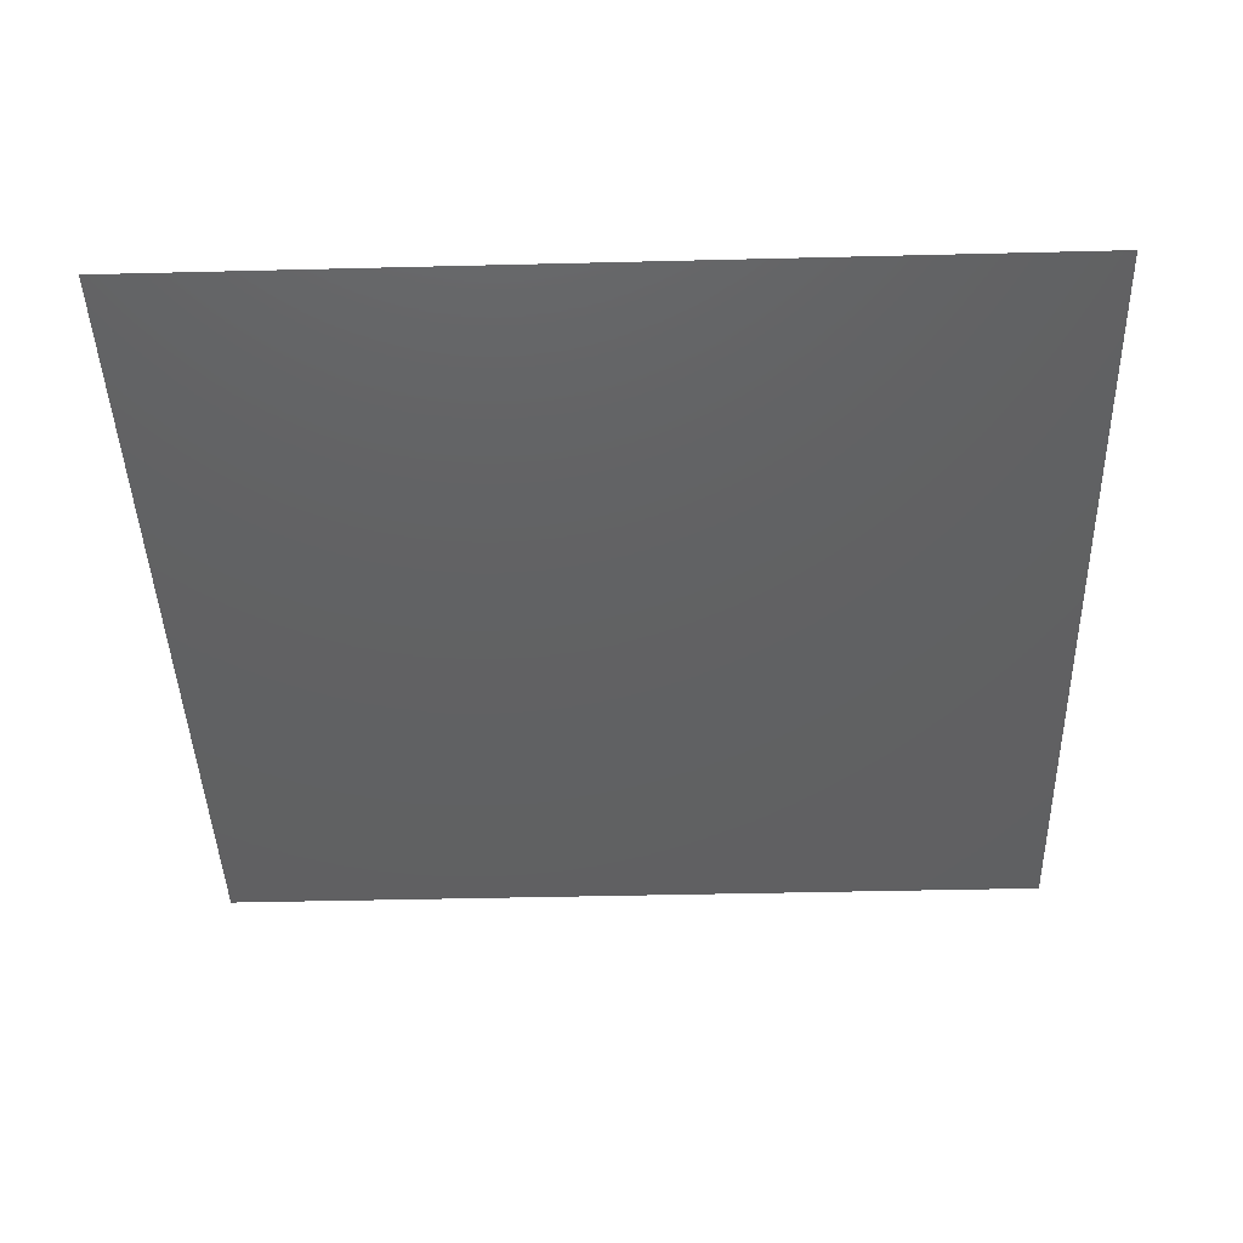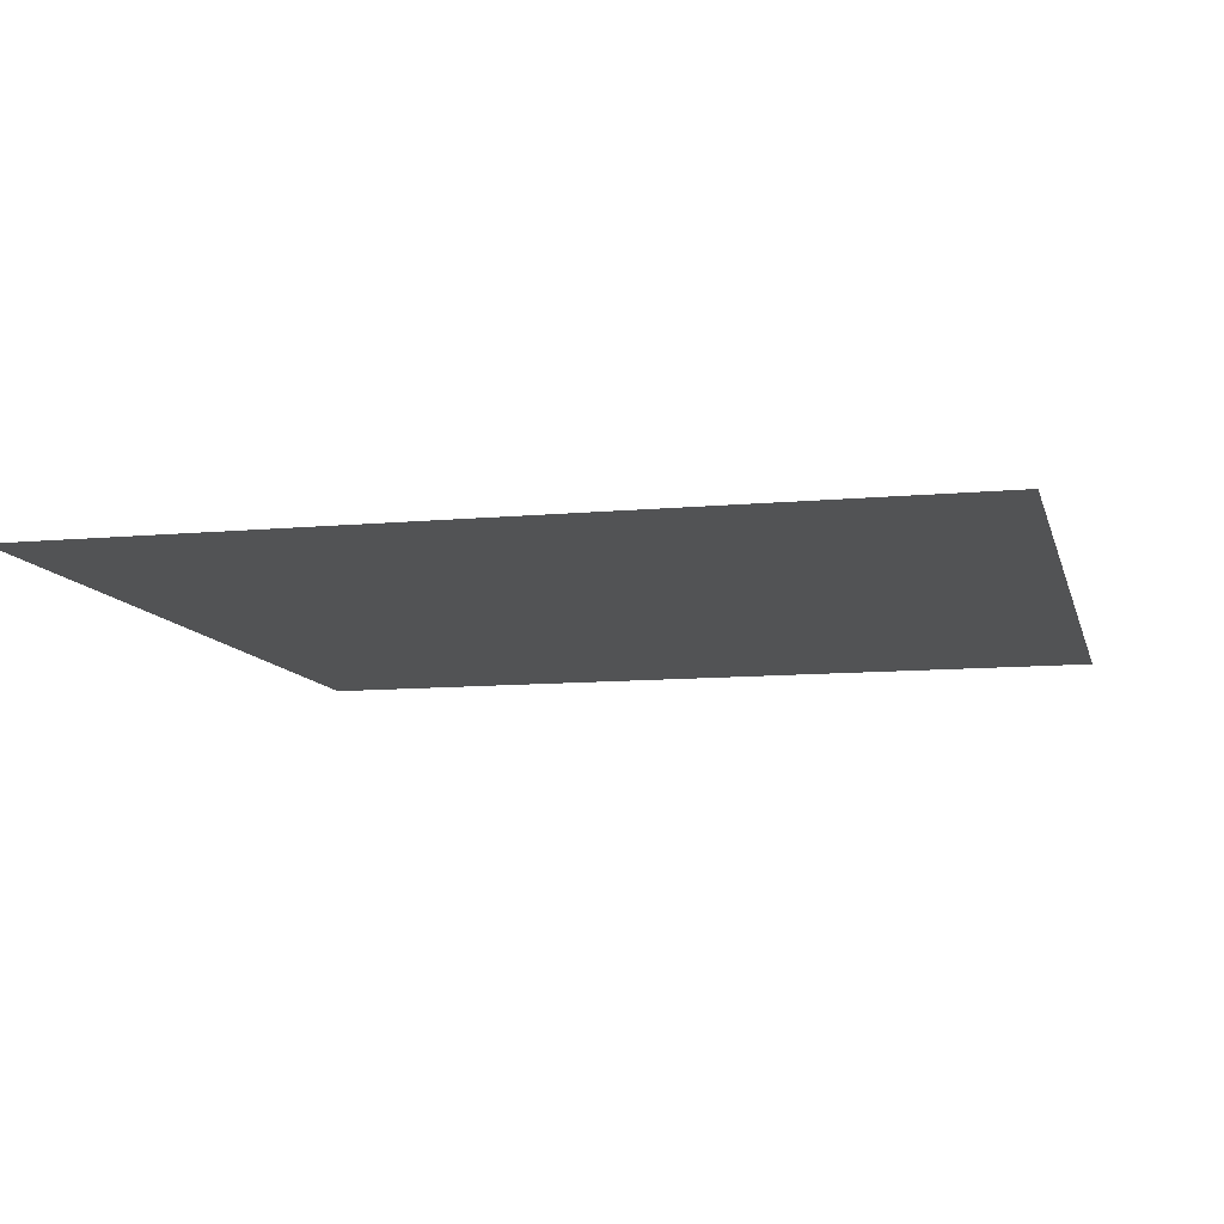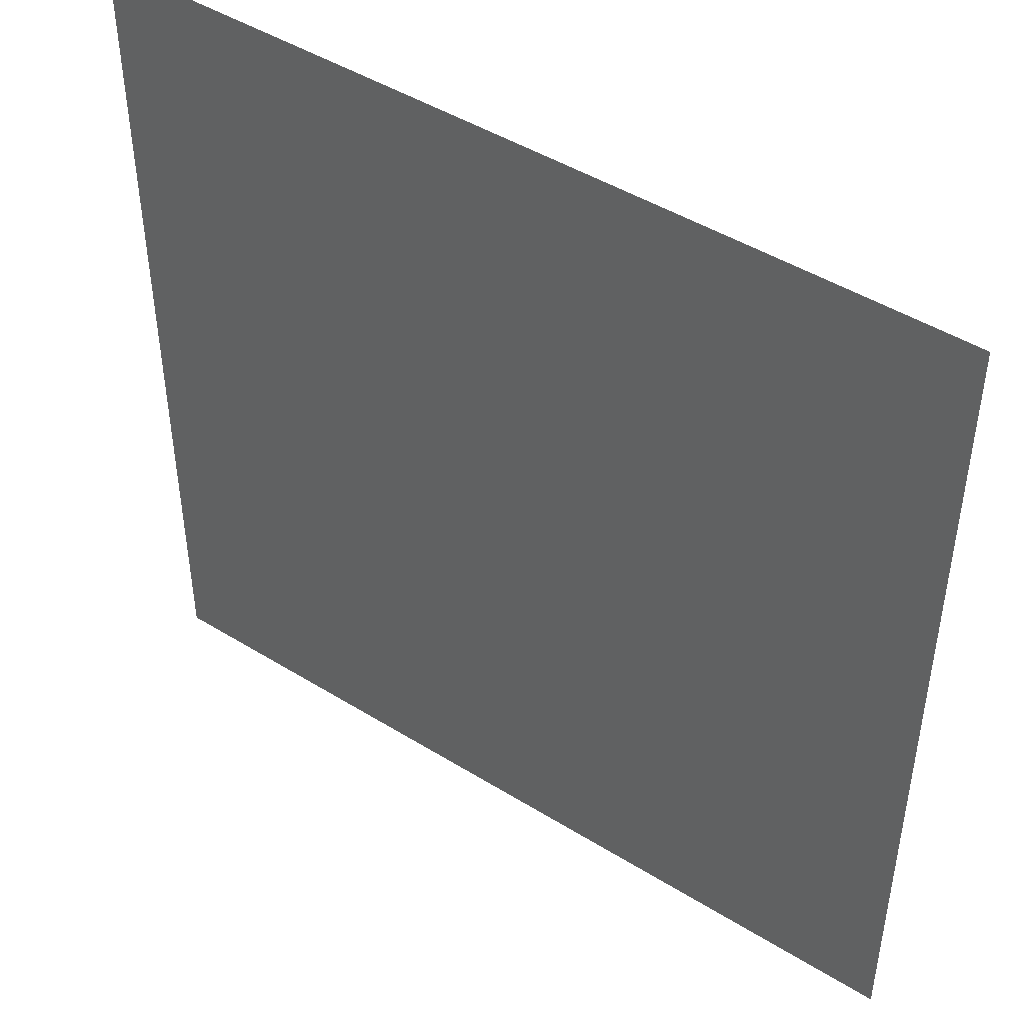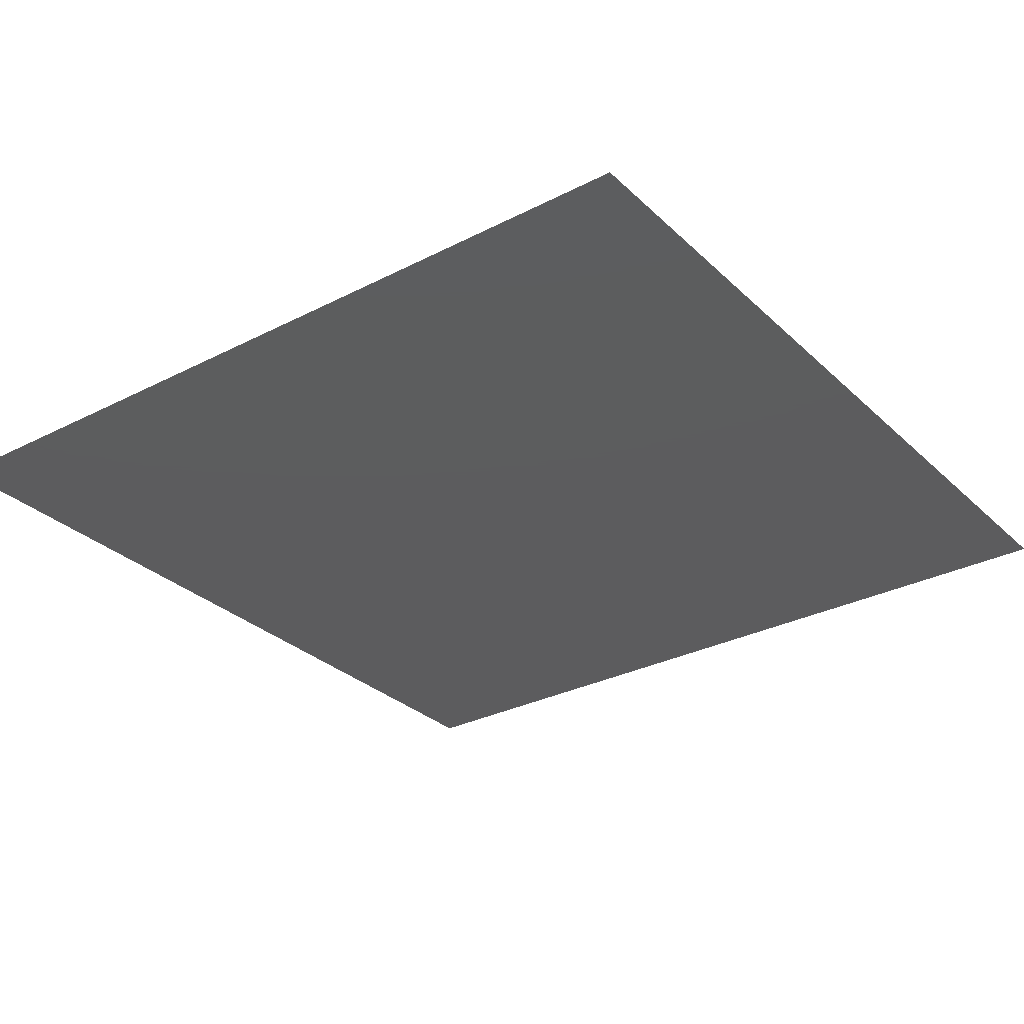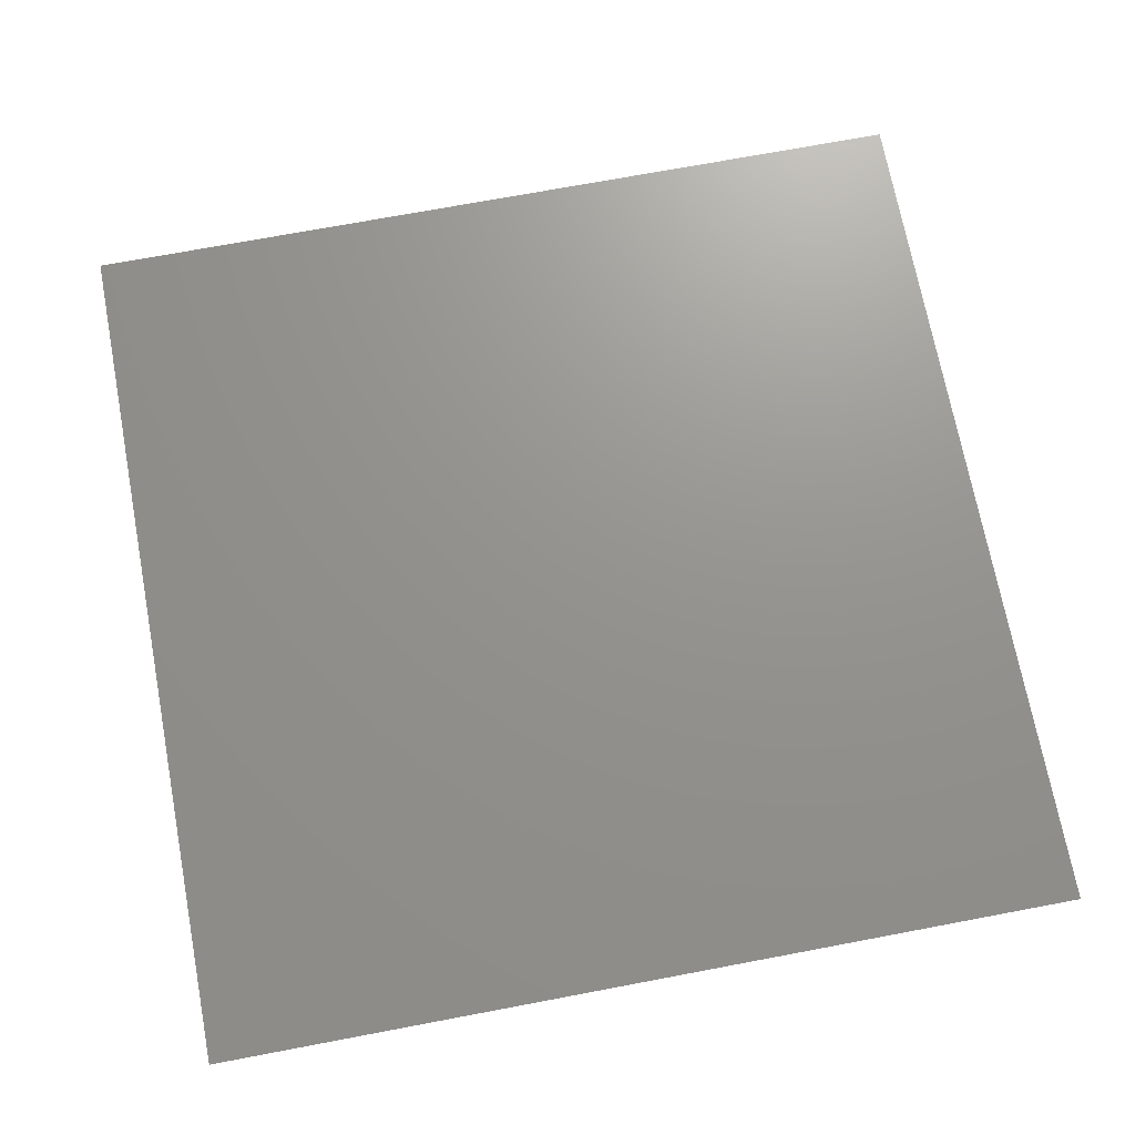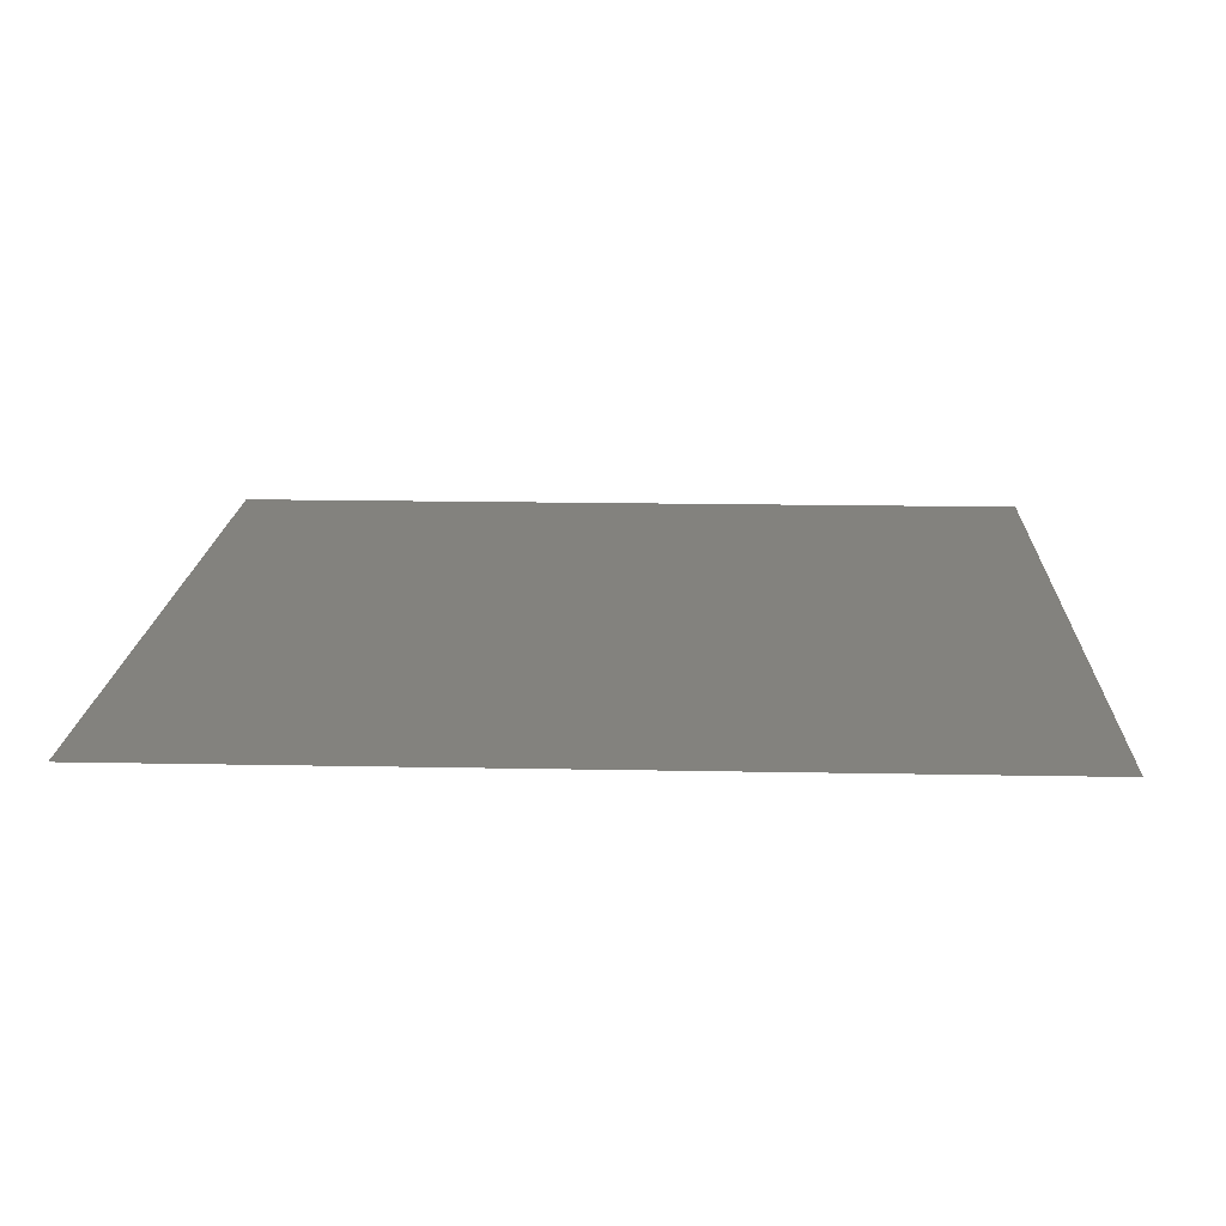
<metadata>
{"format":"stl","ext":"stl","renderer":"f3d","projection":"perspective","resolution":1024,"background":"white","views":[{"elev":-42.7,"azim":1.7,"up":"+Y"},{"elev":-10.2,"azim":-166.5,"up":"+Y"},{"elev":46.3,"azim":-144.7,"up":"+Z"},{"elev":-30.0,"azim":36.8,"up":"+Y"},{"elev":71.2,"azim":79.3,"up":"+Y"},{"elev":16.6,"azim":-177.7,"up":"+Y"}]}
</metadata>
<code>
# stl→obj: 9 verts, 8 faces
v 0.5 1 0.5
v 0 1 0.5
v 0 1 0
v 0.5 1 0
v 0.5 1 1
v 0 1 1
v 1 1 0.5
v 1 1 0
v 1 1 1
f 1 2 3
f 1 3 4
f 5 6 2
f 5 2 1
f 7 1 4
f 7 4 8
f 9 5 1
f 9 1 7

</code>
